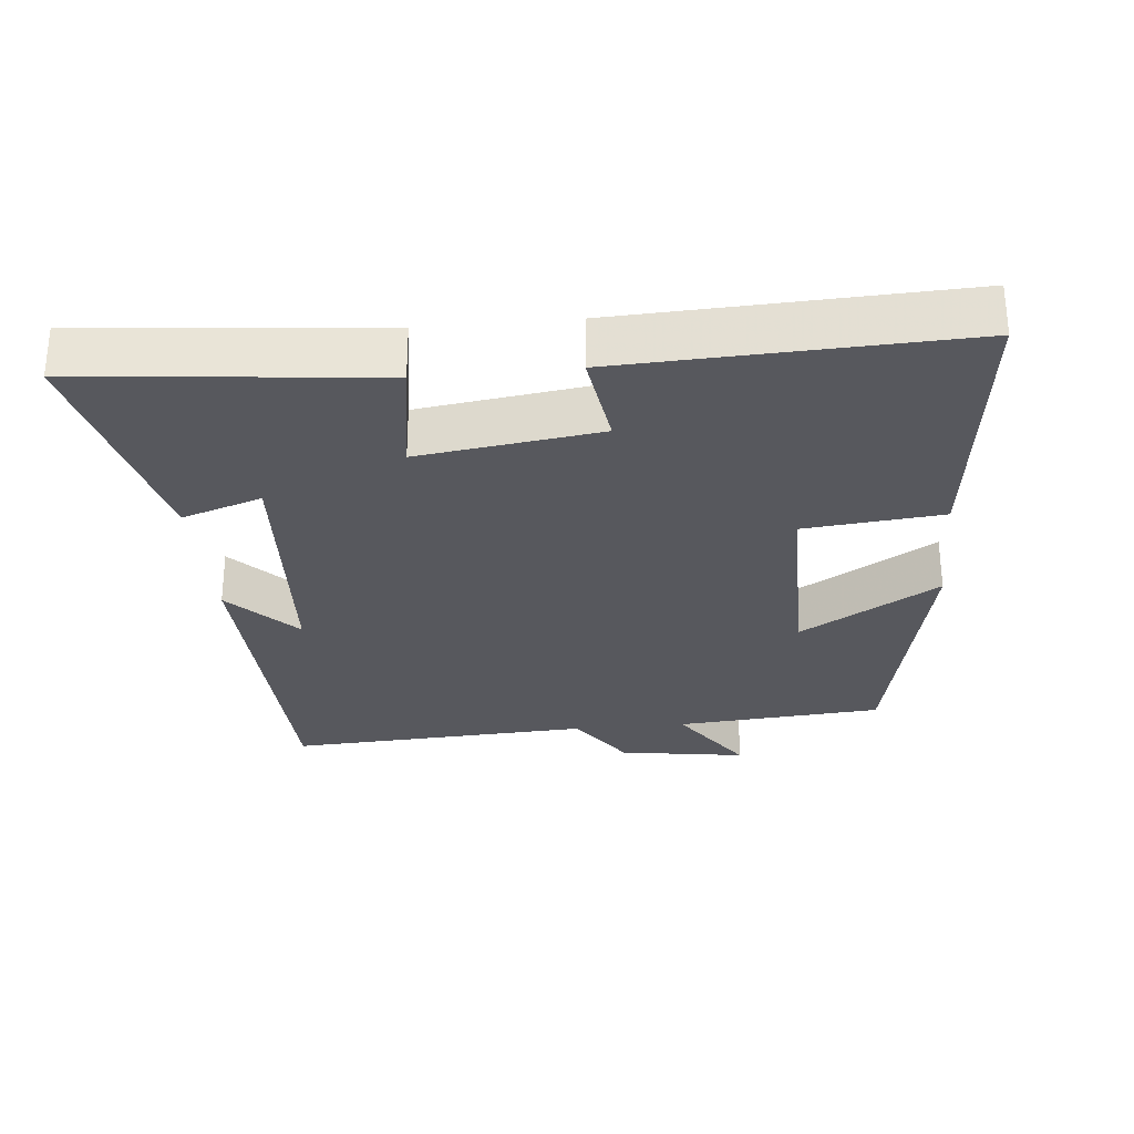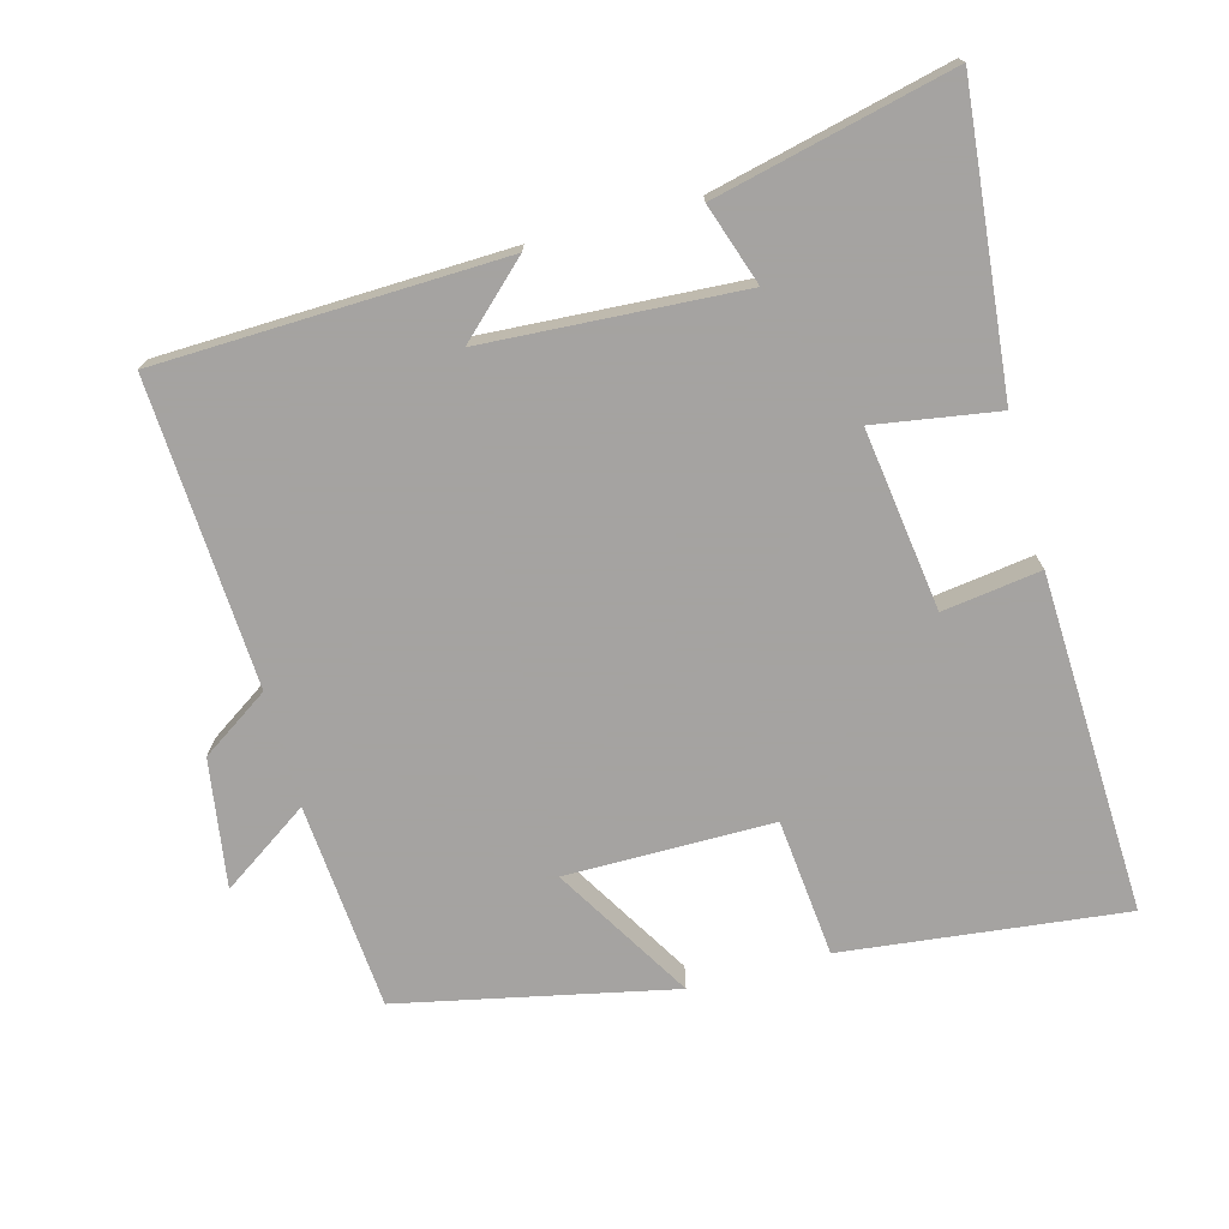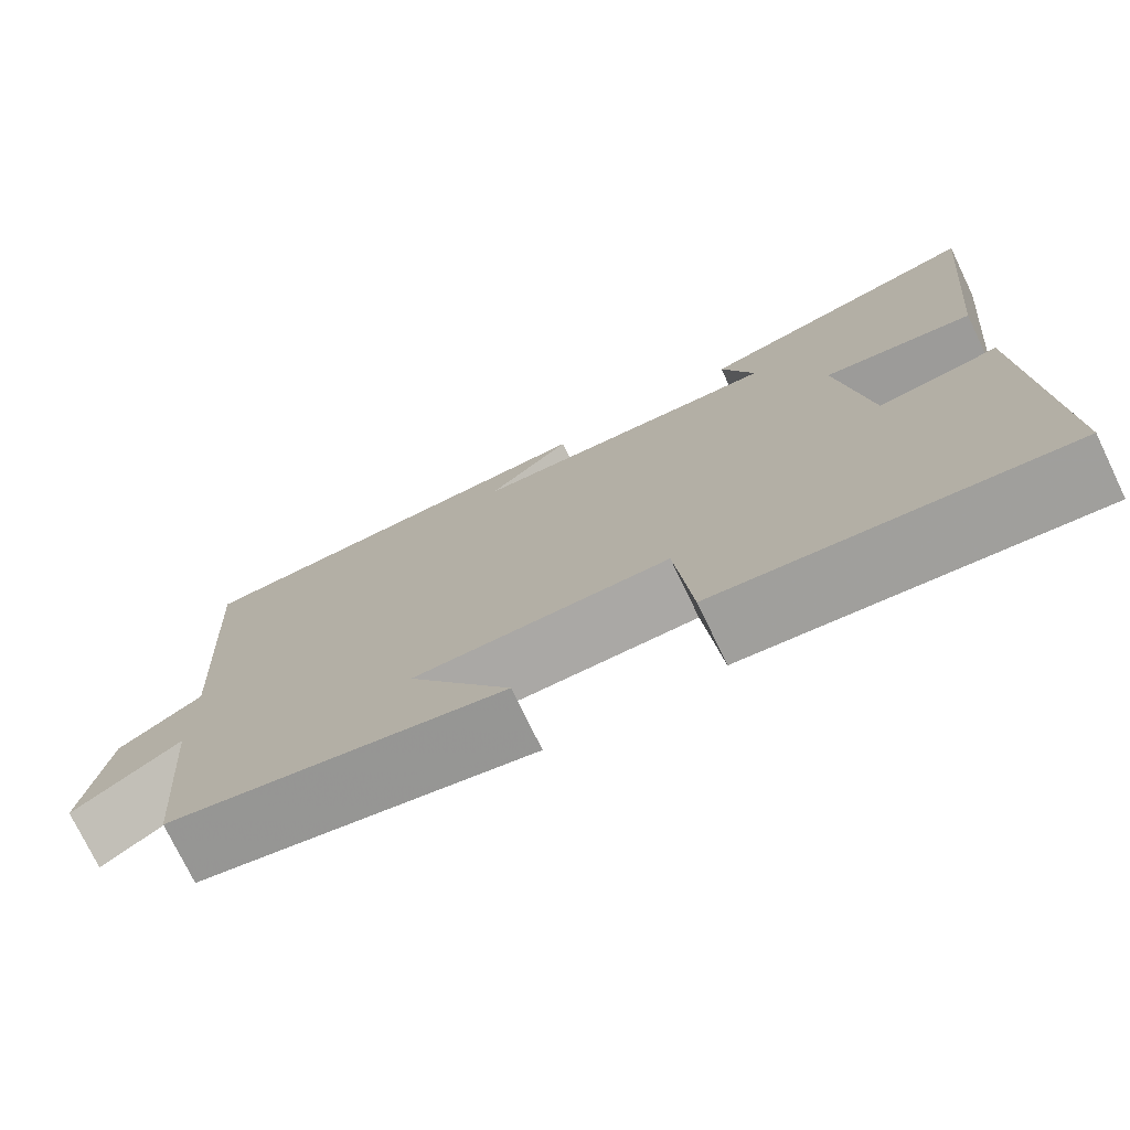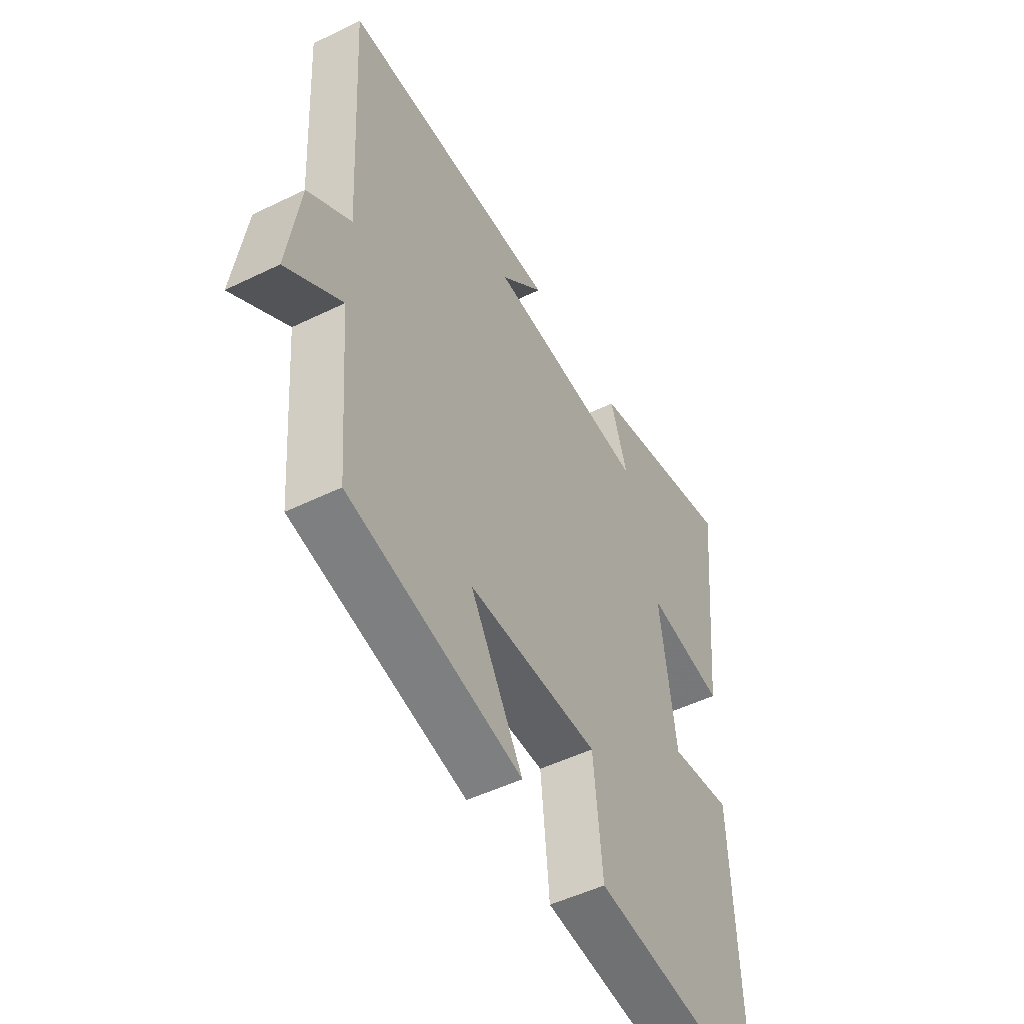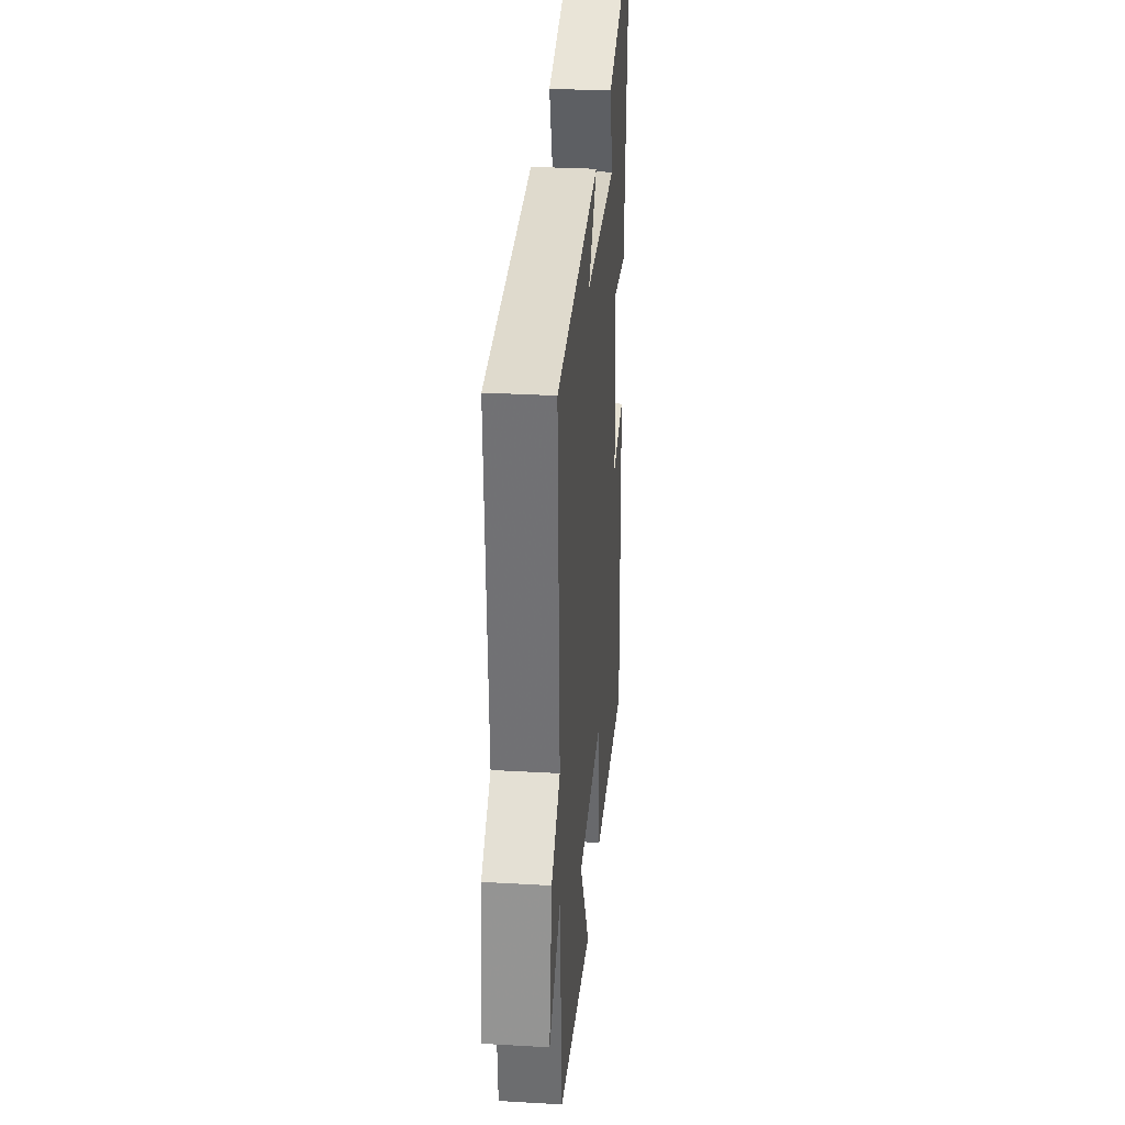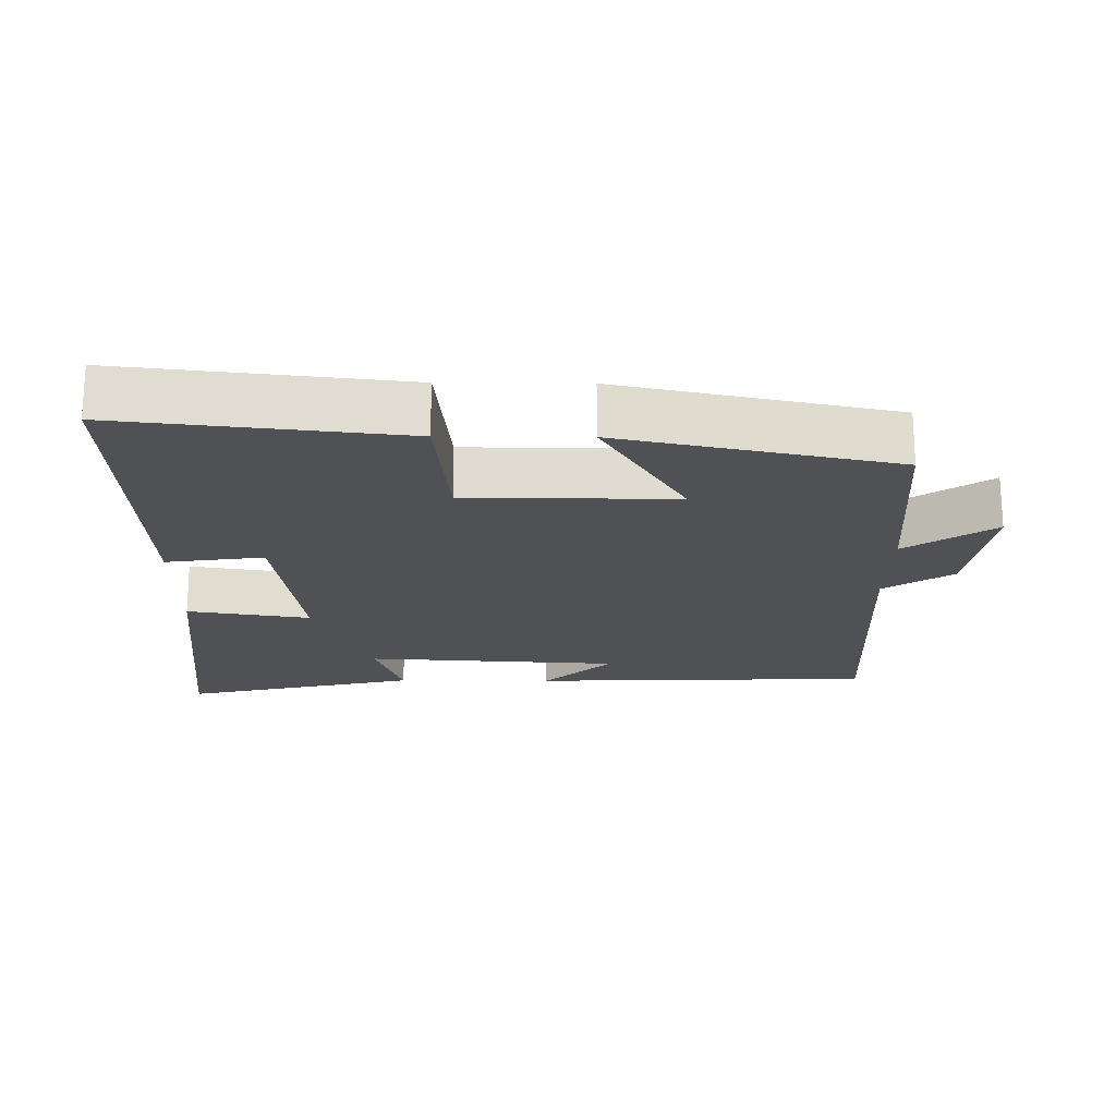
<metadata>
{"format":"obj","ext":"obj","renderer":"f3d","projection":"perspective","resolution":1024,"background":"white","views":[{"elev":-28.9,"azim":95.5,"up":"+Y"},{"elev":-73.1,"azim":15.1,"up":"+Y"},{"elev":-75.2,"azim":25.7,"up":"+Z"},{"elev":-49.9,"azim":-61.7,"up":"+Z"},{"elev":30.9,"azim":-85.3,"up":"+Z"},{"elev":-20.0,"azim":179.4,"up":"+Y"}]}
</metadata>
<code>
v 0.52 0.07 -0.546
v 0.115 0.07 -0.5
v 0.095 0.07 -0.301
v -0.203 0.07 -0.301
v -0.083 0.07 -0.5
v -0.476 0.07 -0.417
v -0.5 0.07 -0.119
v -0.626 0.07 -0.205
v -0.598 0.07 -0.021
v -0.5 0.07 0.045
v -0.524 0.07 0.484
v -0.028 0.07 0.5
v -0.127 0.07 0.406
v 0.241 0.07 0.384
v 0.202 0.07 0.5
v 0.542 0.07 0.58
v 0.5 0.07 0.155
v 0.323 0.07 0.183
v 0.359 0.07 -0.077
v 0.5 0.07 -0.057
v 0.52 0 -0.546
v 0.115 0 -0.5
v 0.095 0 -0.301
v -0.203 0 -0.301
v -0.083 0 -0.5
v -0.476 0 -0.417
v -0.5 0 -0.119
v -0.626 0 -0.205
v -0.598 0 -0.021
v -0.5 0 0.045
v -0.524 0 0.484
v -0.028 0 0.5
v -0.127 0 0.406
v 0.241 0 0.384
v 0.202 0 0.5
v 0.542 0 0.58
v 0.5 0 0.155
v 0.323 0 0.183
v 0.359 0 -0.077
v 0.5 0 -0.057
f 1 2 3
f 20 1 3
f 19 20 3
f 18 19 3 4
f 16 17 18
f 15 16 18
f 14 15 18
f 13 14 18 4
f 11 12 13
f 10 11 13 4
f 7 8 9 10
f 6 7 10
f 5 6 10
f 4 5 10
f 23 22 21
f 23 21 40
f 23 40 39
f 24 23 39 38
f 38 37 36
f 38 36 35
f 38 35 34
f 24 38 34 33
f 33 32 31
f 24 33 31 30
f 30 29 28 27
f 30 27 26
f 30 26 25
f 30 25 24
f 1 21 22 2
f 2 22 23 3
f 3 23 24 4
f 4 24 25 5
f 5 25 26 6
f 6 26 27 7
f 7 27 28 8
f 8 28 29 9
f 9 29 30 10
f 10 30 31 11
f 11 31 32 12
f 12 32 33 13
f 13 33 34 14
f 14 34 35 15
f 15 35 36 16
f 16 36 37 17
f 17 37 38 18
f 18 38 39 19
f 19 39 40 20
f 20 40 21 1

</code>
